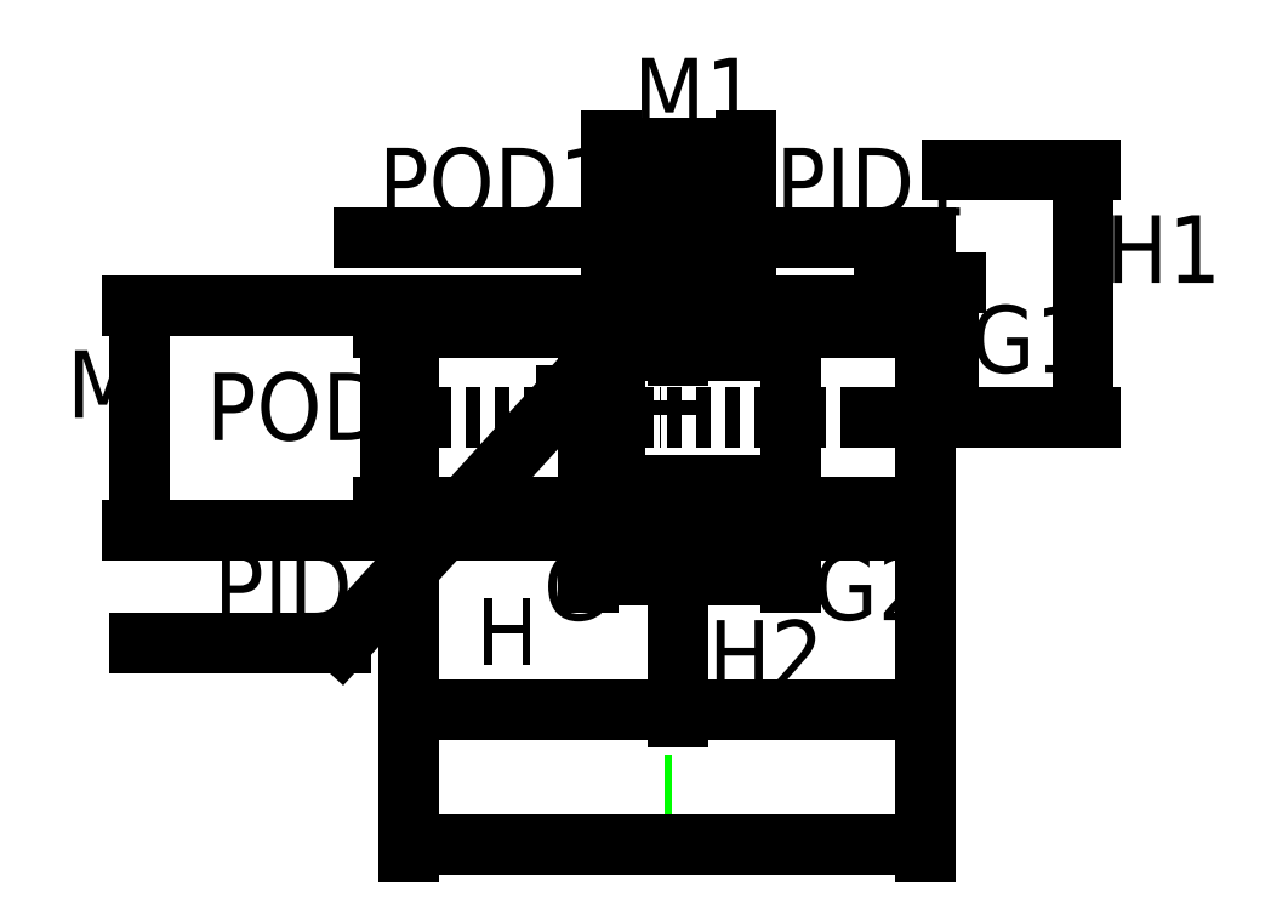
<metadata>
{"format":"dxf","ext":"dxf","renderer":"ezdxf+matplotlib","layout":"modelspace","background":"white","min_lineweight":24,"dpi":150}
</metadata>
<code>
0
SECTION
2
ENTITIES
0
HATCH
8
out-part
10
0
20
0
30
0
210
0
220
0
230
1
2
ansi31
70
    0
71
    0
91
    1
92
    0
93
    8
72
    1
10
50
20
-30
11
50
21
-20
72
    1
10
50
20
-20
11
-40
21
-20
72
    1
10
-40
20
-20
11
-40
21
-30
72
    1
10
-40
20
-30
11
-120
21
-30
72
    1
10
-120
20
-30
11
-120
21
-40
72
    1
10
-120
20
-40
11
110
21
-40
72
    1
10
110
20
-40
11
110
21
-30
72
    1
10
110
20
-30
11
50
21
-30
97
    0
75
    0
76
    1
52
0
41
3
77
    0
78
    0
98
    0
0
HATCH
8
out-part
10
0
20
0
30
0
210
0
220
0
230
1
2
ansi31
70
    0
71
    0
91
    1
92
    0
93
    8
72
    1
10
-120
20
-40
11
90
21
-40
72
    1
10
90
20
-40
11
110
21
-30
72
    1
10
110
20
-30
11
50
21
-30
72
    1
10
50
20
-30
11
50
21
-20
72
    1
10
50
20
-20
11
-40
21
-20
72
    1
10
-40
20
-20
11
-40
21
-30
72
    1
10
-40
20
-30
11
-120
21
-30
72
    1
10
-120
20
-30
11
-120
21
-40
97
    0
75
    0
76
    1
52
0
41
3
77
    0
78
    0
98
    0
0
HATCH
8
out-part
10
0
20
0
30
0
210
0
220
0
230
1
2
ansi31
70
    0
71
    0
91
    1
92
    0
93
   10
72
    1
10
50
20
40
11
50
21
50
72
    1
10
50
20
50
11
110
21
50
72
    1
10
110
20
50
11
110
21
60
72
    1
10
110
20
60
11
30
21
60
72
    1
10
30
20
60
11
30
21
120
72
    1
10
30
20
120
11
20
21
120
72
    1
10
20
20
120
11
20
21
70
72
    1
10
20
20
70
11
10
21
70
72
    1
10
10
20
70
11
10
21
40
72
    1
10
10
20
40
11
50
21
40
97
    0
75
    0
76
    1
52
0
41
3
77
    0
78
    0
98
    0
0
HATCH
8
dimensions
10
0
20
0
30
0
210
0
220
0
230
1
2
ansi31
70
    0
71
    0
91
    1
92
    0
93
   10
72
    1
10
50
20
40
11
50
21
50
72
    1
10
50
20
50
11
110
21
50
72
    1
10
110
20
50
11
110
21
60
72
    1
10
110
20
60
11
30
21
60
72
    1
10
30
20
60
11
30
21
120
72
    1
10
30
20
120
11
20
21
120
72
    1
10
20
20
120
11
20
21
70
72
    1
10
20
20
70
11
10
21
70
72
    1
10
10
20
70
11
10
21
40
72
    1
10
10
20
40
11
50
21
40
97
    0
75
    0
76
    1
52
0
41
3
77
    0
78
    0
98
    0
0
HATCH
8
out-part
10
0
20
0
30
0
210
0
220
0
230
1
2
ansi31
70
    0
71
    0
91
    1
92
    0
93
   10
72
    1
10
-30
20
60
11
-120
21
60
72
    1
10
-120
20
60
11
-120
21
50
72
    1
10
-120
20
50
11
-40
21
50
72
    1
10
-40
20
50
11
-40
21
40
72
    1
10
-40
20
40
11
-10
21
40
72
    1
10
-10
20
40
11
-10
21
70
72
    1
10
-10
20
70
11
-20
21
70
72
    1
10
-20
20
70
11
-20
21
120
72
    1
10
-20
20
120
11
-30
21
120
72
    1
10
-30
20
120
11
-30
21
60
97
    0
75
    0
76
    1
52
0
41
3
77
    0
78
    0
98
    0
0
LEADER
8
dimensions
3
Standard
71
    1
72
    0
73
    3
74
    0
75
    0
40
1
41
10
76
0
76
0
0
DIMENSION
8
dimensions
2
*D2
10
-128
20
-30
30
0
11
-132.7
21
10
31
0
70
   32
71
    5
3
Standard
53
0
210
0
220
0
230
1
13
-88
23
50
33
0
14
-88
24
-30
34
0
50
90
0
DIMENSION
8
dimensions
2
*D3
10
-28
20
-30
30
0
11
-32.69
21
10
31
0
70
   32
71
    5
3
Standard
53
0
210
0
220
0
230
1
13
-18
23
40
33
0
14
-18
24
-20
34
0
50
90
0
LINE
8
auxiliary
10
0
20
120
11
0
21
10
0
LWPOLYLINE
8
0
90
    4
70
    1
43
0
10
-10
20
70
10
10
20
70
10
10
20
10
10
-10
20
10
0
LWPOLYLINE
8
0
90
    4
70
    1
43
0
10
-40
20
40
10
50
20
40
10
50
20
-20
10
-40
20
-20
0
LWPOLYLINE
8
0
90
    4
70
    1
43
0
10
-120
20
50
10
-40
20
50
10
-40
20
-30
10
-120
20
-30
0
LWPOLYLINE
8
0
90
    4
70
    1
43
0
10
-30
20
120
10
30
20
120
10
30
20
60
10
-30
20
60
0
LINE
8
out-part
10
50
20
-30
11
50
21
-20
0
LINE
8
out-part
10
50
20
-20
11
-40
21
-20
0
LINE
8
out-part
10
-40
20
-20
11
-40
21
-30
0
LINE
8
out-part
10
-40
20
-30
11
-120
21
-30
0
LINE
8
out-part
10
-120
20
-30
11
-120
21
-40
0
LINE
8
auxiliary
10
-120
20
10
11
90
21
10
0
LINE
8
out-part
10
-30
20
60
11
-120
21
60
0
LINE
8
out-part
10
-120
20
50
11
-40
21
50
0
LINE
8
out-part
10
-40
20
50
11
-40
21
40
0
LINE
8
out-part
10
50
20
40
11
50
21
50
0
LINE
8
out-part
10
30
20
60
11
30
21
120
0
LINE
8
out-part
10
-30
20
120
11
-30
21
60
0
LINE
8
out-part
10
-120
20
60
11
-120
21
50
0
LINE
8
out-part
10
-30
20
120
11
-20
21
120
0
LINE
8
out-part
10
-20
20
120
11
-20
21
70
0
LINE
8
out-part
10
20
20
70
11
20
21
120
0
LINE
8
out-part
10
-20
20
70
11
-10
21
70
0
LINE
8
out-part
10
-10
20
70
11
-10
21
40
0
LINE
8
out-part
10
-10
20
40
11
-40
21
40
0
LINE
8
out-part
10
20
20
70
11
10
21
70
0
LINE
8
out-part
10
10
20
70
11
10
21
40
0
LINE
8
out-part
10
10
20
40
11
50
21
40
0
LINE
8
out-part
10
20
20
120
11
30
21
120
0
LINE
8
internal
10
-120
20
50
11
-120
21
-30
0
LINE
8
internal
10
-40
20
40
11
-40
21
-20
0
LINE
8
internal
10
50
20
40
11
50
21
-20
0
LINE
8
internal
10
-10
20
70
11
10
21
70
0
LINE
8
internal
10
-20
20
120
11
20
21
120
0
MTEXT
8
dimensions
10
-210
20
30
30
0
40
30
41
70
71
    1
72
    1
1
POD
7
standard
210
0
220
0
230
1
50
0
73
    2
44
1
0
MTEXT
8
dimensions
10
-272
20
40
30
0
40
30
41
20
71
    1
72
    1
1
M
7
standard
210
0
220
0
230
1
50
0
73
    2
44
1
0
DIMENSION
8
dimensions
2
*D4
10
-240
20
-40
30
0
11
-244.7
21
10
31
0
70
   33
71
    5
3
Standard
53
0
210
0
220
0
230
1
13
-88
23
60
33
0
14
-88
24
-40
34
0
0
LEADER
8
dimensions
3
Standard
71
    1
72
    0
73
    3
74
    0
75
    0
40
1
41
10
76
5
76
5
10
-40
20
20
30
0
10
-50
20
20
30
0
10
-150
20
-90
30
0
10
-240
20
-90
30
0
10
-240
20
-90
30
0
0
MTEXT
8
dimensions
10
-206.7
20
-50
30
0
40
30
41
53.33
71
    1
72
    1
1
PID
7
standard
210
0
220
0
230
1
50
0
73
    2
44
1
0
DIMENSION
8
dimensions
2
*D6
10
50
20
-60
30
0
11
25
21
-55.31
31
0
70
   33
71
    5
3
Standard
53
0
210
0
220
0
230
1
13
0
23
-20
33
0
14
50
24
-20
34
0
0
DIMENSION
8
dimensions
2
*D7
10
-40
20
-60
30
0
11
-20
21
-55.31
31
0
70
   33
71
    5
3
Standard
53
0
210
0
220
0
230
1
13
0
23
-40
33
0
14
-40
24
-40
34
0
0
MTEXT
8
dimensions
10
-60
20
-50
30
0
40
30
41
16.67
71
    1
72
    1
1
G
7
standard
210
0
220
0
230
1
50
0
73
    2
44
1
0
LWPOLYLINE
8
0
90
    4
70
    1
43
0
10
-120
20
60
10
110
20
60
10
110
20
-40
10
-120
20
-40
0
LWPOLYLINE
8
0
90
    4
70
    1
43
0
10
50
20
50
10
110
20
50
10
110
20
-30
10
50
20
-30
0
LINE
8
out-part
10
110
20
50
11
110
21
60
0
LINE
8
out-part
10
110
20
60
11
30
21
60
0
LINE
8
out-part
10
50
20
50
11
110
21
50
0
LINE
8
out-part
10
110
20
-30
11
50
21
-30
0
LINE
8
out-part
10
110
20
-40
11
110
21
-30
0
LINE
8
out-part
10
-120
20
-40
11
110
21
-40
0
LINE
8
internal
10
110
20
50
11
110
21
-30
0
MTEXT
8
dimensions
10
60
20
-50
30
0
40
30
41
40
71
    1
72
    1
1
G2
7
standard
210
0
220
0
230
1
50
0
73
    2
44
1
0
DIMENSION
8
dimensions
2
*D8
10
110
20
-120
30
0
11
55
21
-115.3
31
0
70
   33
71
    5
3
Standard
53
0
210
0
220
0
230
1
13
-1.421e-14
23
-40
33
0
14
110
24
-40
34
0
0
DIMENSION
8
dimensions
2
*D9
10
-1.47e-14
20
-120
30
0
11
-60
21
-115.3
31
0
70
   33
71
    5
3
Standard
53
0
210
0
220
0
230
1
13
-120
23
-40
33
0
14
0
24
-40
34
0
0
MTEXT
8
dimensions
10
13.33
20
-80
30
0
40
30
41
40
71
    1
72
    1
1
H2
7
standard
210
0
220
0
230
1
50
0
73
    2
44
1
0
DIMENSION
8
dimensions
2
*D10
10
120
20
10
30
0
11
115.3
21
40
31
0
70
   33
71
    5
3
Standard
53
0
210
0
220
0
230
1
13
90
23
70
33
0
14
90
24
10
34
0
0
MTEXT
8
dimensions
10
130
20
60
30
0
40
30
41
33.33
71
    1
72
    1
1
G1
7
standard
210
0
220
0
230
1
50
0
73
    2
44
1
0
DIMENSION
8
dimensions
2
*D11
10
180
20
10
30
0
11
175.3
21
65
31
0
70
   33
71
    5
3
Standard
53
0
210
0
220
0
230
1
13
120
23
120
33
0
14
120
24
10
34
0
0
MTEXT
8
dimensions
10
190
20
100
30
0
40
30
41
33.33
71
    1
72
    1
1
H1
7
standard
210
0
220
0
230
1
50
0
73
    2
44
1
0
DIMENSION
8
dimensions
2
*D12
10
30
20
130
30
0
11
2.87e-16
21
134.7
31
0
70
   33
71
    5
3
Standard
53
0
210
0
220
0
230
1
13
-30
23
120
33
0
14
30
24
120
34
0
0
MTEXT
8
dimensions
10
-20
20
170
30
0
40
30
41
36.67
71
    1
72
    1
1
M1
7
standard
210
0
220
0
230
1
50
0
73
    2
44
1
0
MTEXT
8
dimensions
10
-90
20
-70
30
0
40
30
41
16.67
71
    1
72
    1
1
H
7
standard
210
0
220
0
230
1
50
0
73
    2
44
1
0
DIMENSION
8
dimensions
2
*D13
10
20
20
100
30
0
11
2.87e-16
21
104.7
31
0
70
   33
71
    5
3
Standard
53
0
210
0
220
0
230
1
13
-20
23
100
33
0
14
20
24
100
34
0
0
DIMENSION
8
dimensions
2
*D14
10
10
20
80
30
0
11
2.87e-16
21
84.69
31
0
70
   33
71
    5
3
Standard
53
0
210
0
220
0
230
1
13
-10
23
70
33
0
14
10
24
70
34
0
0
LEADER
8
dimensions
3
Standard
71
    1
72
    0
73
    3
74
    0
75
    0
40
1
41
10
76
3
76
3
10
0
20
100
30
0
10
-10
20
90
30
0
10
-140
20
90
30
0
0
LEADER
8
dimensions
3
Standard
71
    1
72
    0
73
    3
74
    0
75
    0
40
1
41
10
76
0
76
0
0
MTEXT
8
dimensions
10
-133.3
20
130
30
0
40
30
41
86.67
71
    1
72
    1
1
POD1
7
standard
210
0
220
0
230
1
50
0
73
    2
44
1
0
LEADER
8
dimensions
3
Standard
71
    1
72
    0
73
    3
74
    0
75
    0
40
1
41
10
76
3
76
3
10
0
20
80
30
0
10
10
20
90
30
0
10
110
20
90
30
0
0
MTEXT
8
dimensions
10
43.33
20
130
30
0
40
30
41
70
71
    1
72
    1
1
PID1
7
standard
210
0
220
0
230
1
50
0
73
    2
44
1
0
MTEXT
8
dimensions
10
-10
20
-140
30
0
40
30
41
13.33
71
    1
72
    1
1
L
7
standard
210
0
220
0
230
1
50
0
73
    2
44
1
0
DIMENSION
8
dimensions
2
*D18
10
110
20
-180
30
0
11
-5
21
-175.3
31
0
70
   32
71
    5
3
Standard
53
0
210
0
220
0
230
1
13
-120
23
-40
33
0
14
110
24
-40
34
0
0
ENDSEC
0
EOF

</code>
